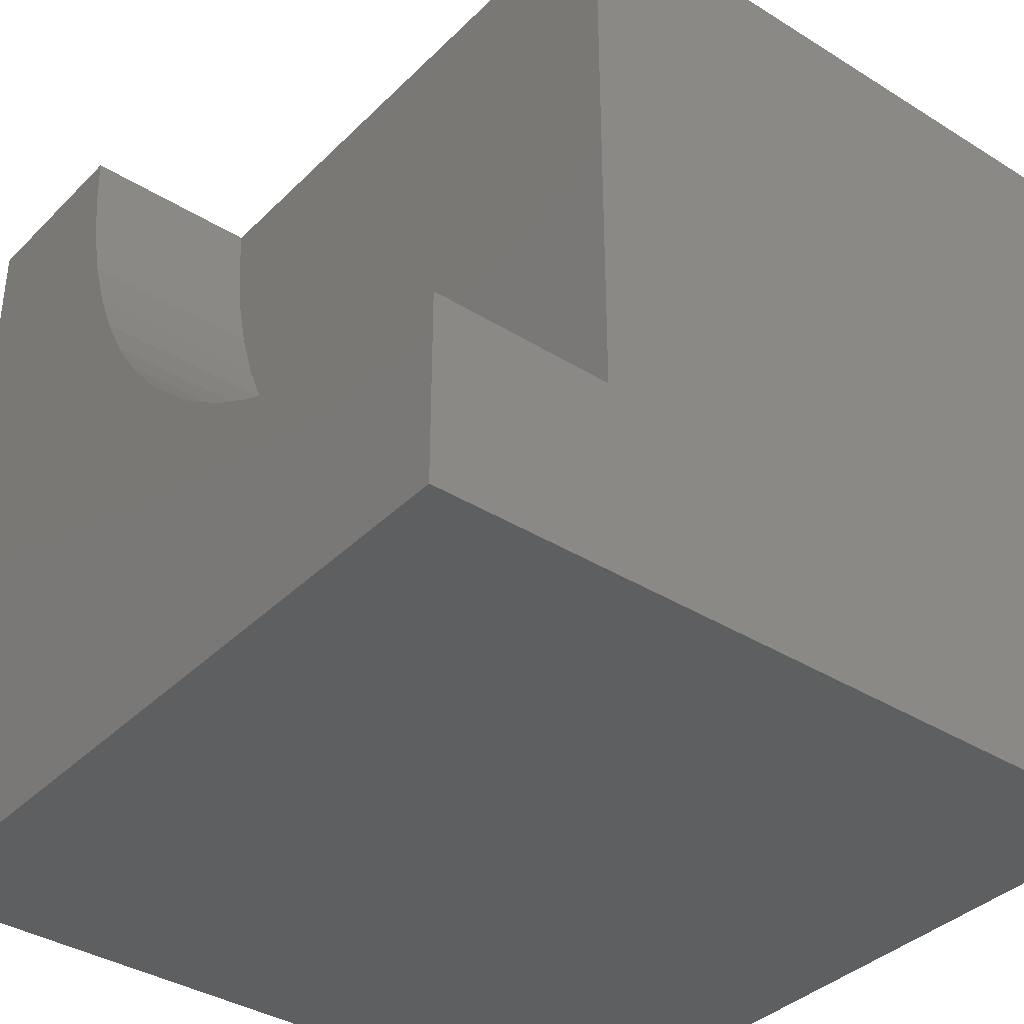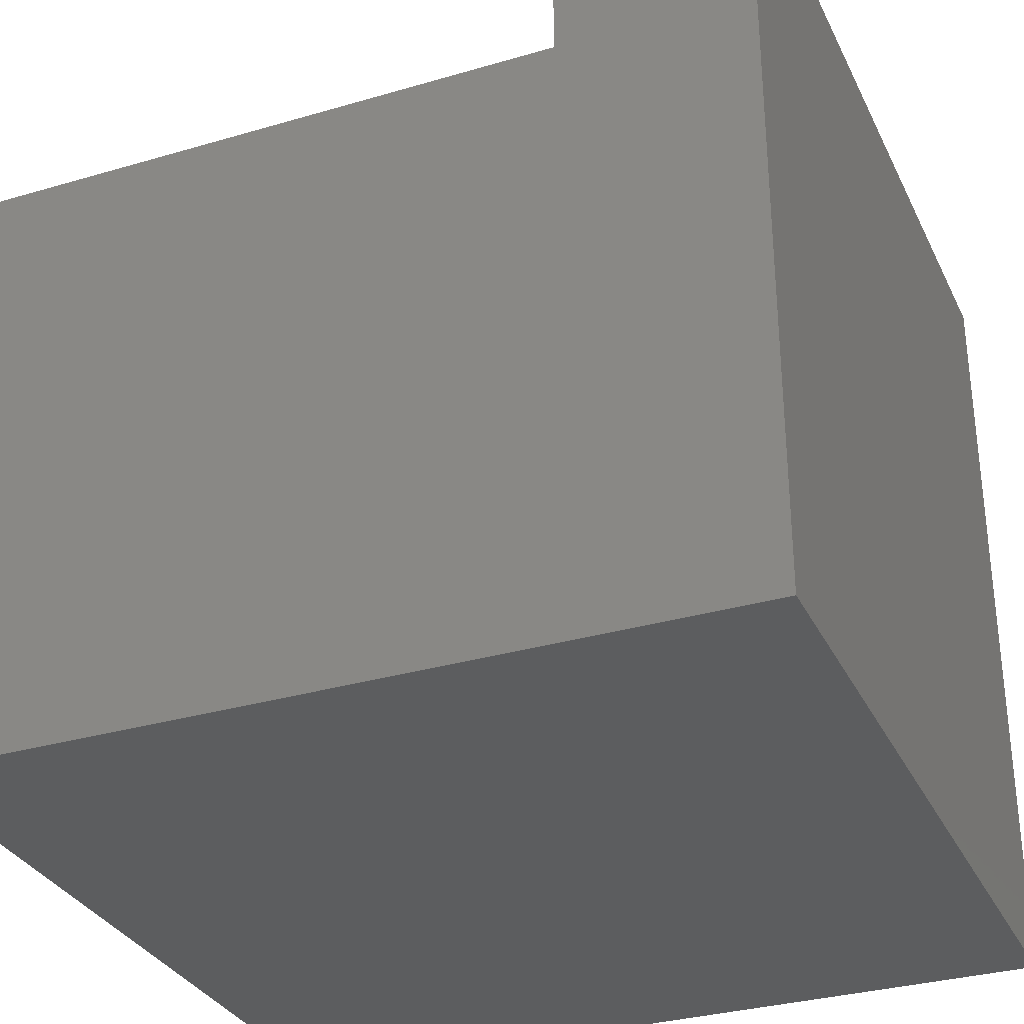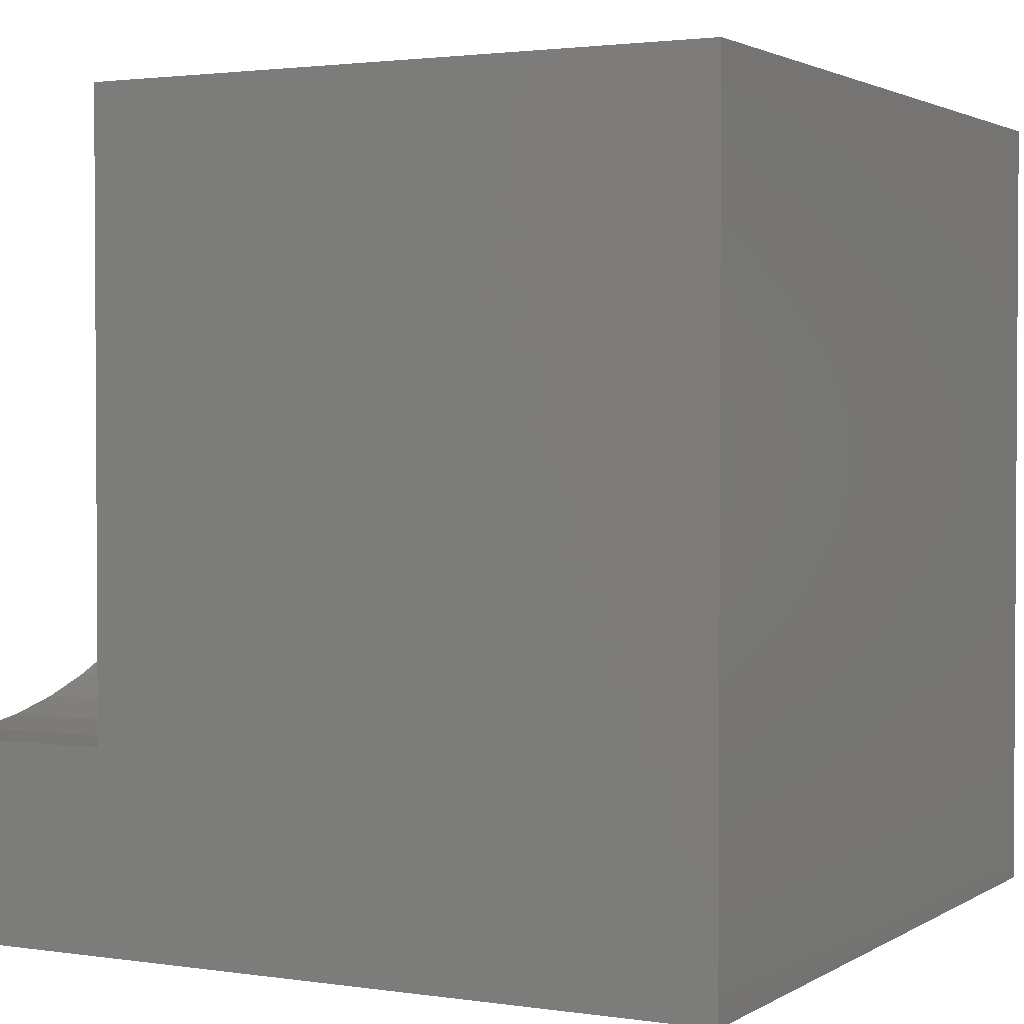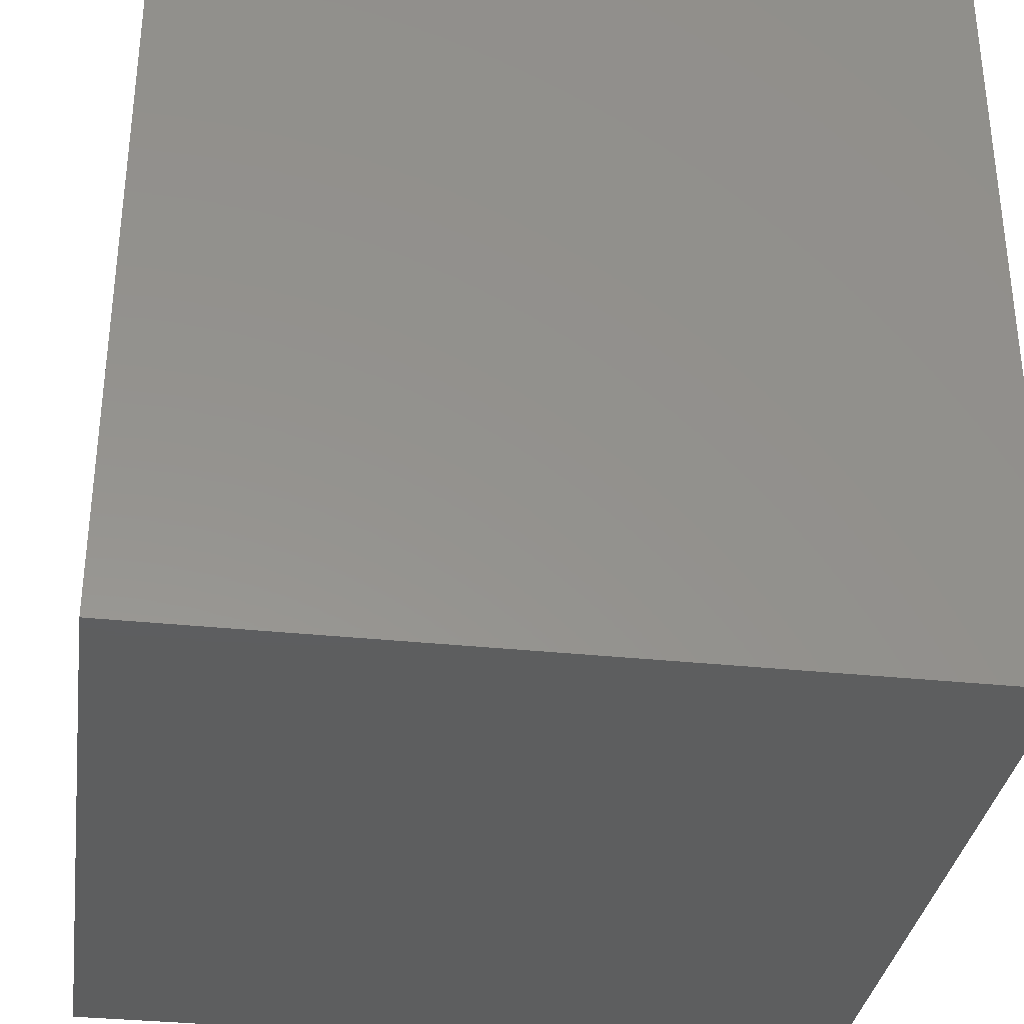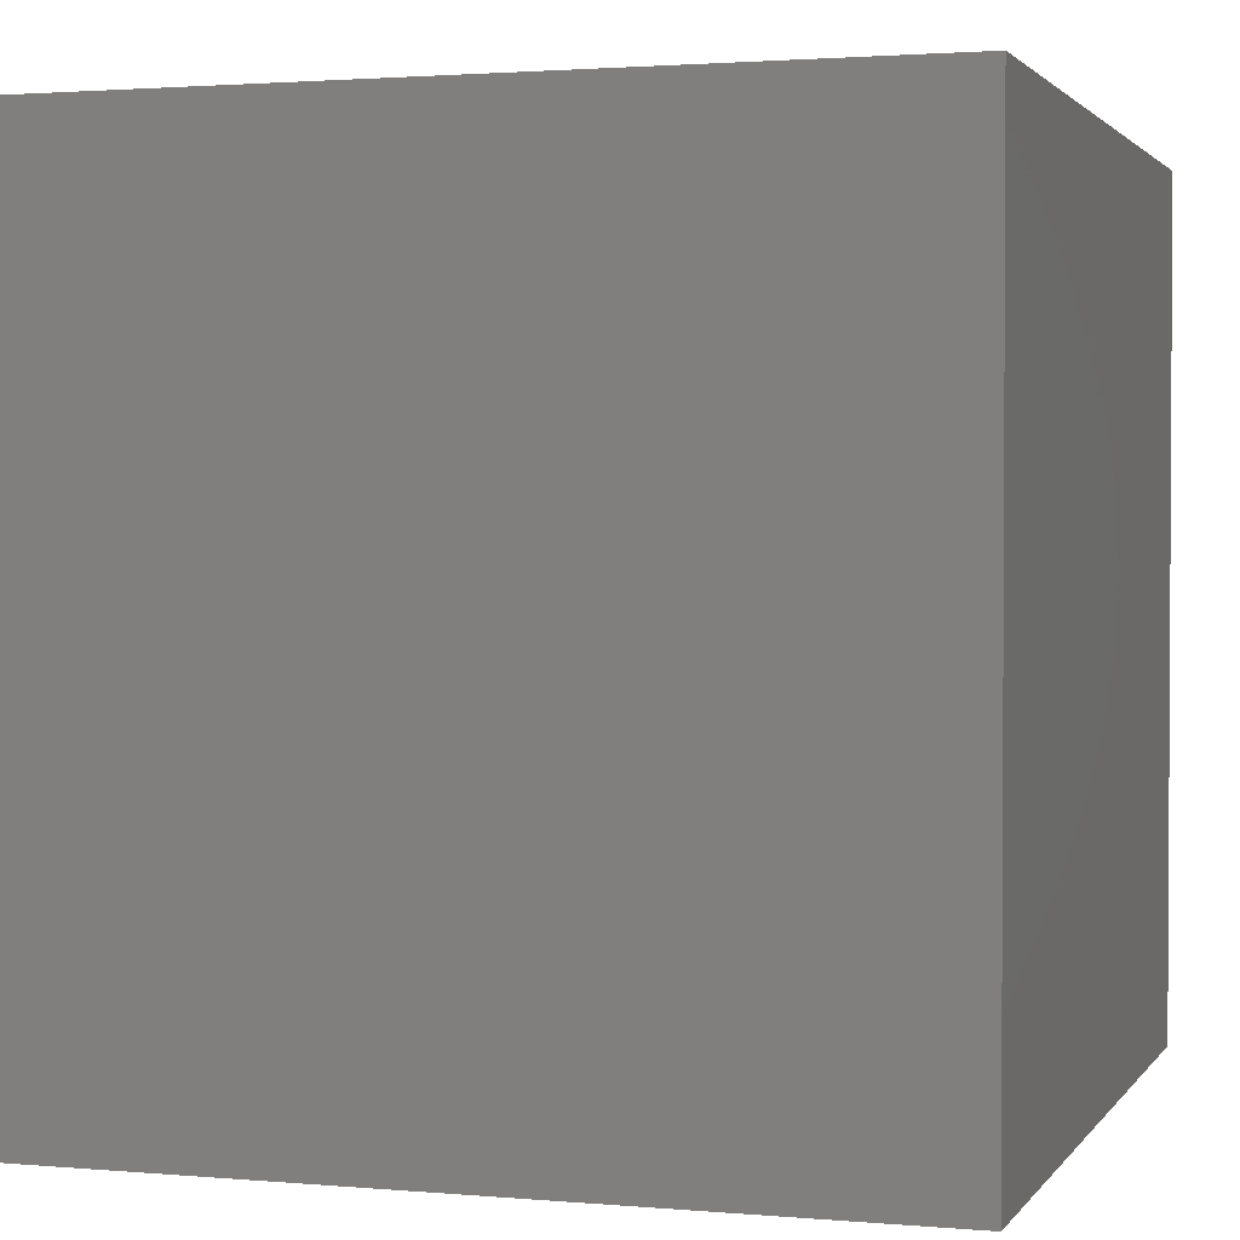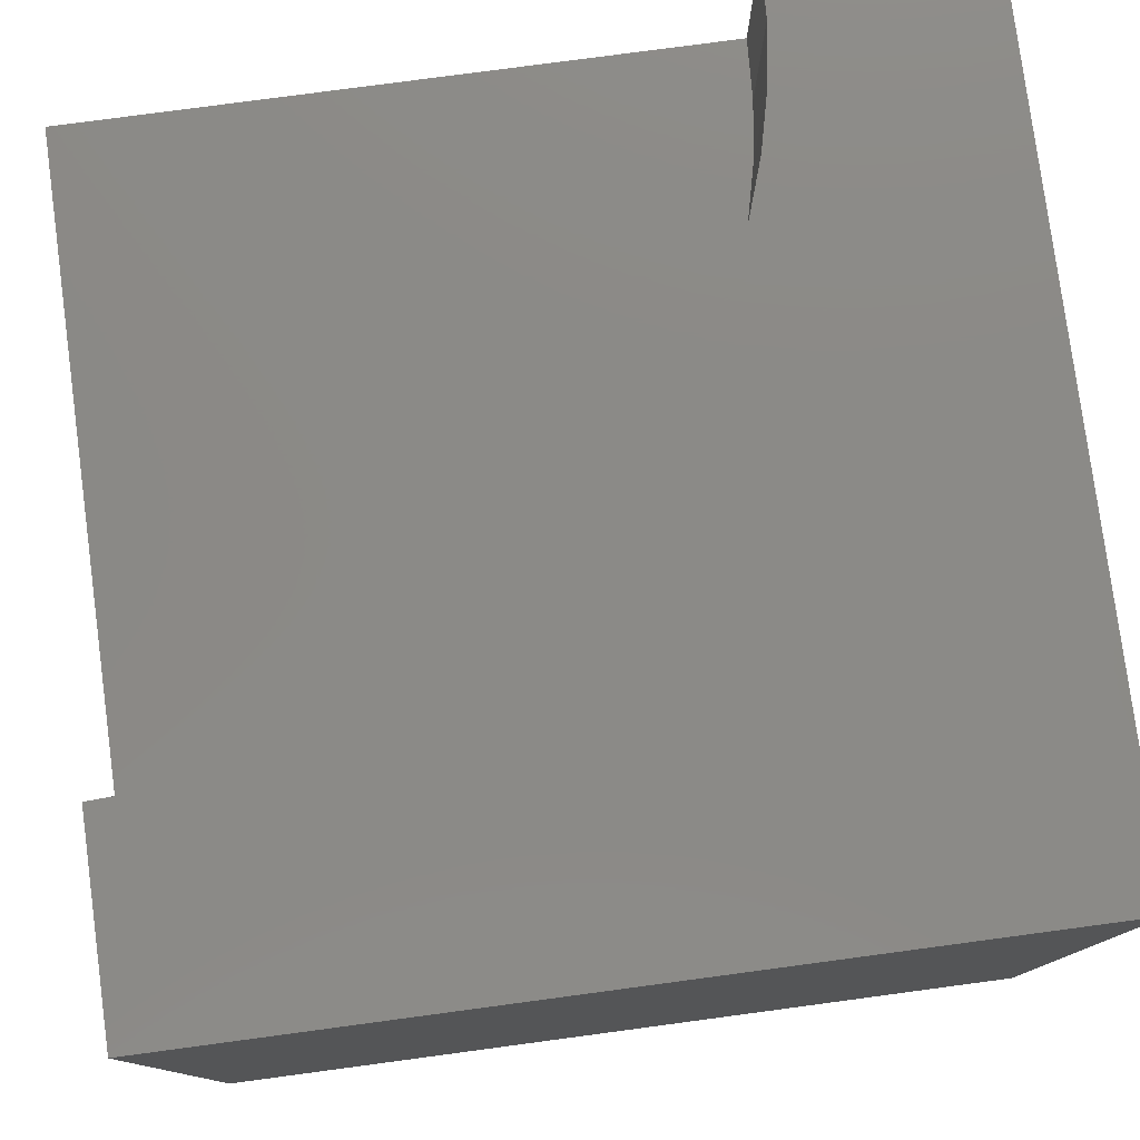
<metadata>
{"format":"stl","ext":"stl","renderer":"f3d","projection":"perspective","resolution":1024,"background":"white","views":[{"elev":-37.2,"azim":51.3,"up":"+Y"},{"elev":-31.9,"azim":-157.5,"up":"+Z"},{"elev":2.1,"azim":117.8,"up":"+Y"},{"elev":-33.6,"azim":-98.2,"up":"+Z"},{"elev":1.9,"azim":-72.3,"up":"+Z"},{"elev":78.8,"azim":-97.6,"up":"+Z"}]}
</metadata>
<code>
# stl→obj: 44 verts, 84 faces
v 0 10 10
v 0 10 0
v 0 0 10
v 0 0 0
v 2.446 9.3 10
v 2.413 10 10
v 10 0 10
v 10 2.413 10
v 9.3 2.446 10
v 2.543 8.606 10
v 8.606 2.543 10
v 7.924 2.703 10
v 7.259 2.926 10
v 6.618 3.209 10
v 6.006 3.55 10
v 5.428 3.946 10
v 4.889 4.393 10
v 3.55 6.006 10
v 3.209 6.618 10
v 2.926 7.259 10
v 2.703 7.924 10
v 4.393 4.889 10
v 3.946 5.428 10
v 10 2.413 7.728
v 10 0 0
v 10 10 7.728
v 10 10 0
v 2.413 10 7.728
v 2.446 9.3 7.728
v 2.543 8.606 7.728
v 2.703 7.924 7.728
v 2.926 7.259 7.728
v 3.209 6.618 7.728
v 3.55 6.006 7.728
v 3.946 5.428 7.728
v 4.393 4.889 7.728
v 4.889 4.393 7.728
v 5.428 3.946 7.728
v 6.006 3.55 7.728
v 6.618 3.209 7.728
v 7.259 2.926 7.728
v 7.924 2.703 7.728
v 8.606 2.543 7.728
v 9.3 2.446 7.728
f 1 2 3
f 3 2 4
f 5 6 1
f 7 8 9
f 5 1 10
f 9 11 7
f 7 11 12
f 7 12 3
f 3 12 13
f 3 13 14
f 14 15 3
f 3 15 16
f 3 16 17
f 18 19 3
f 3 19 20
f 3 20 1
f 1 20 21
f 1 21 10
f 17 22 3
f 3 22 23
f 3 23 18
f 8 7 24
f 24 7 25
f 24 25 26
f 26 25 27
f 2 27 4
f 4 27 25
f 1 6 28
f 26 27 28
f 28 27 2
f 28 2 1
f 25 7 4
f 4 7 3
f 28 6 5
f 28 5 29
f 29 5 10
f 29 10 30
f 30 10 21
f 30 21 31
f 31 21 20
f 31 20 32
f 32 20 19
f 32 19 33
f 33 19 18
f 33 18 34
f 34 18 23
f 34 23 35
f 35 23 22
f 35 22 36
f 36 22 17
f 36 17 37
f 37 17 16
f 37 16 38
f 38 16 15
f 38 15 39
f 39 15 14
f 39 14 40
f 40 14 13
f 40 13 41
f 41 13 12
f 41 12 42
f 42 12 11
f 42 11 43
f 43 11 9
f 43 9 44
f 44 9 8
f 44 8 24
f 44 24 26
f 26 28 29
f 41 42 26
f 26 42 43
f 26 43 44
f 29 30 26
f 26 30 31
f 26 31 32
f 32 33 26
f 26 33 34
f 26 34 35
f 35 36 26
f 26 36 37
f 26 37 38
f 38 39 26
f 26 39 40
f 26 40 41

</code>
